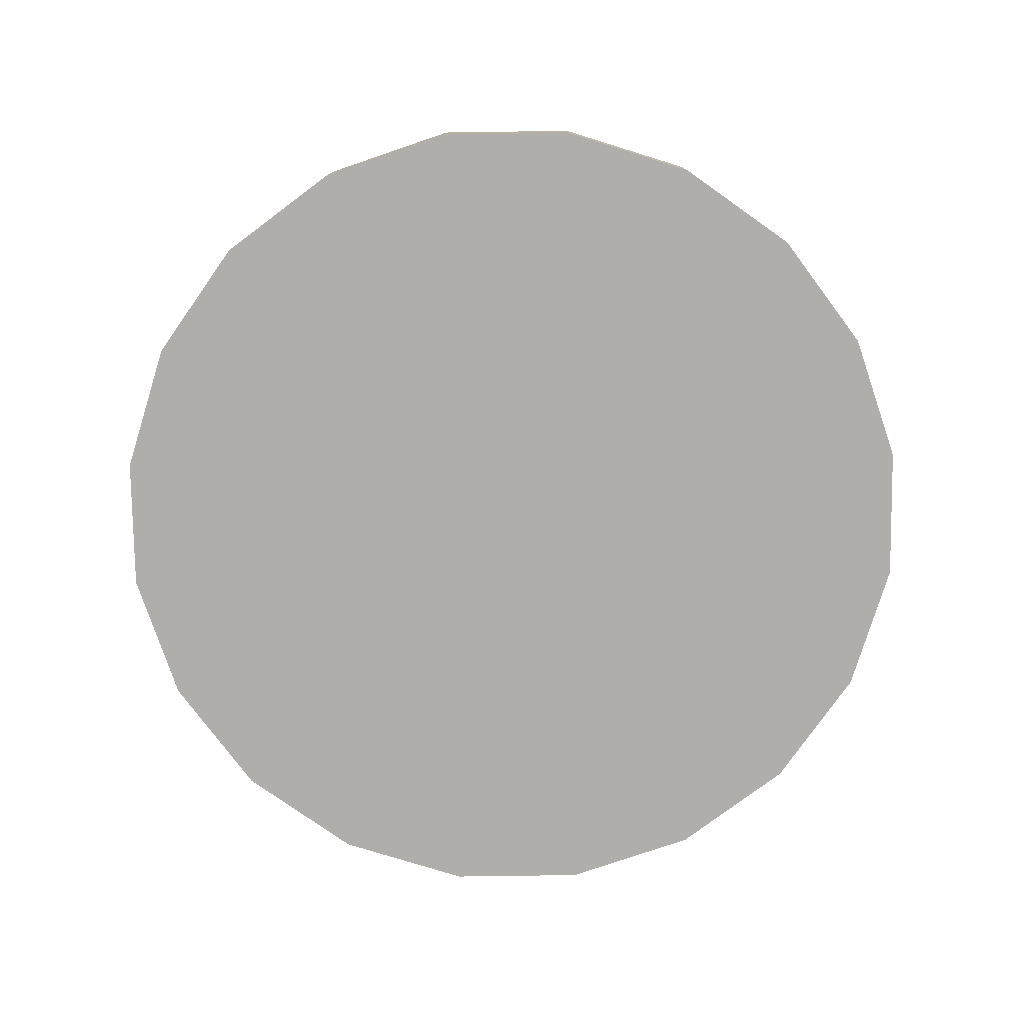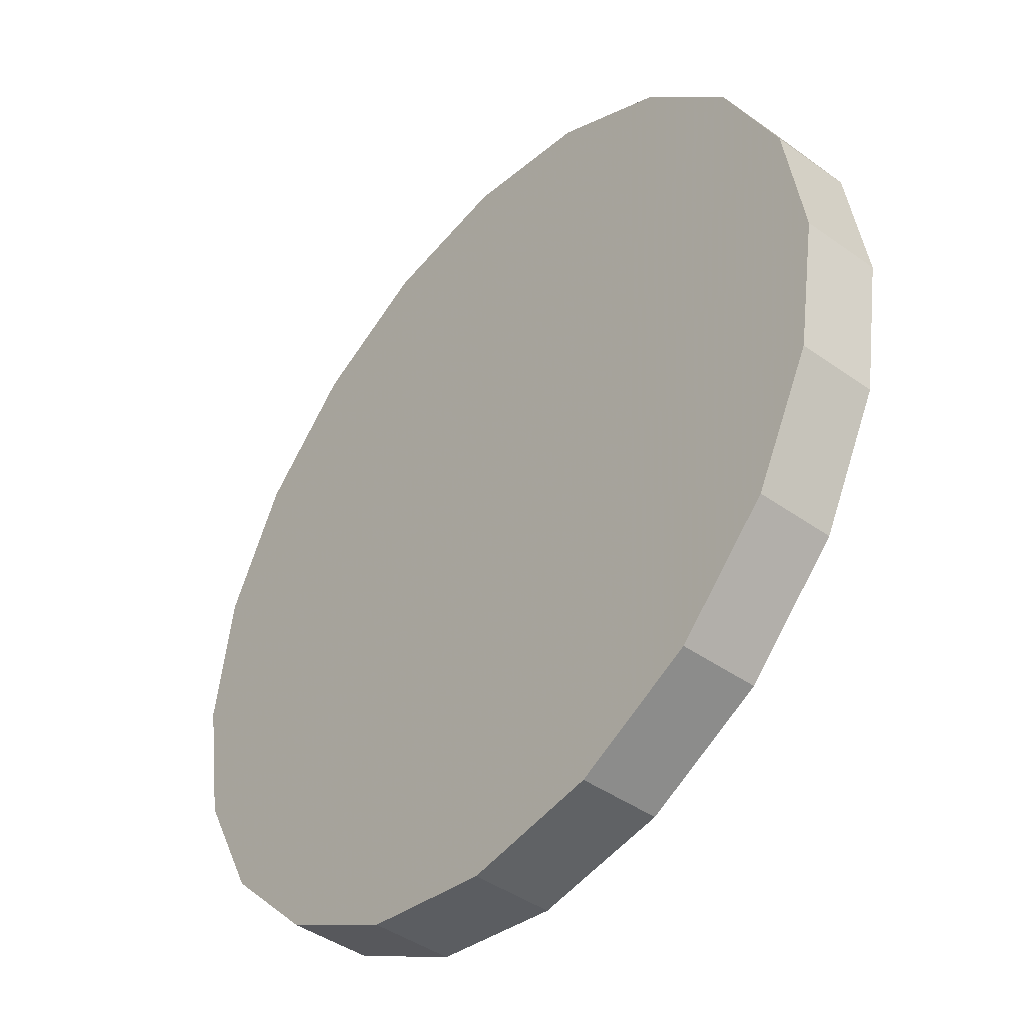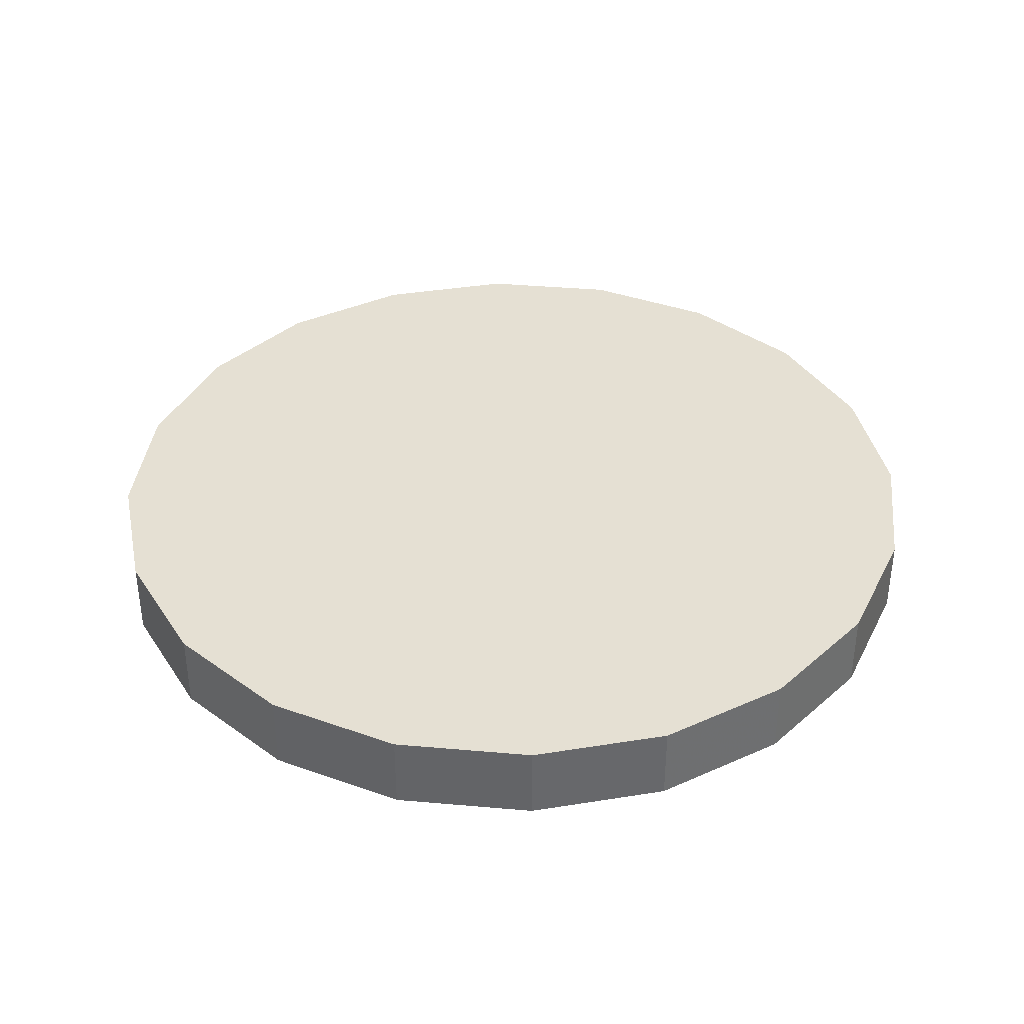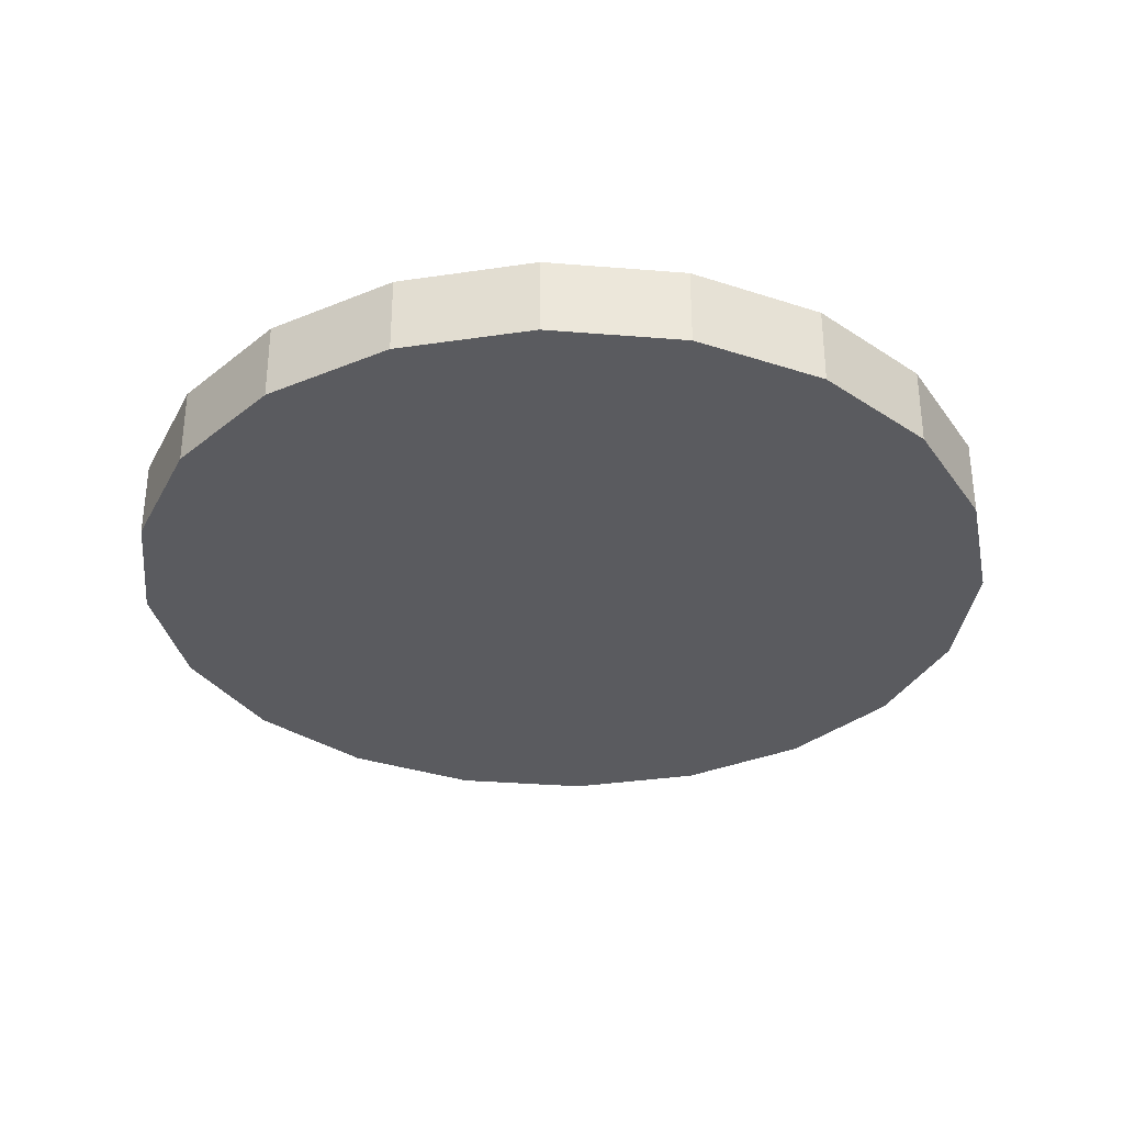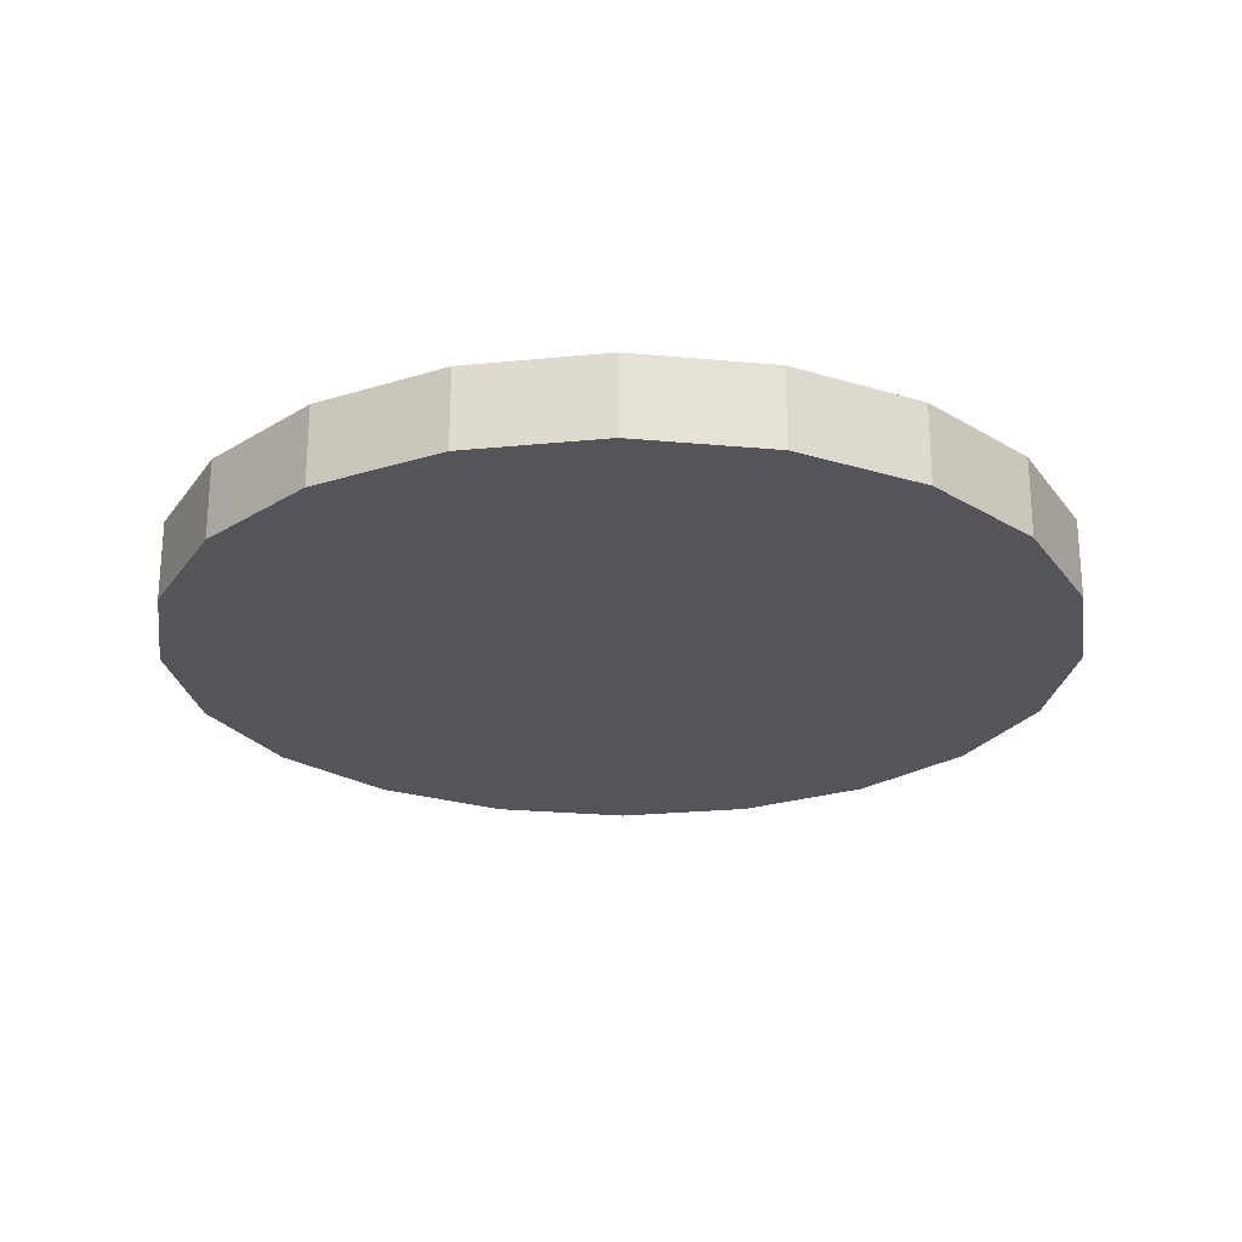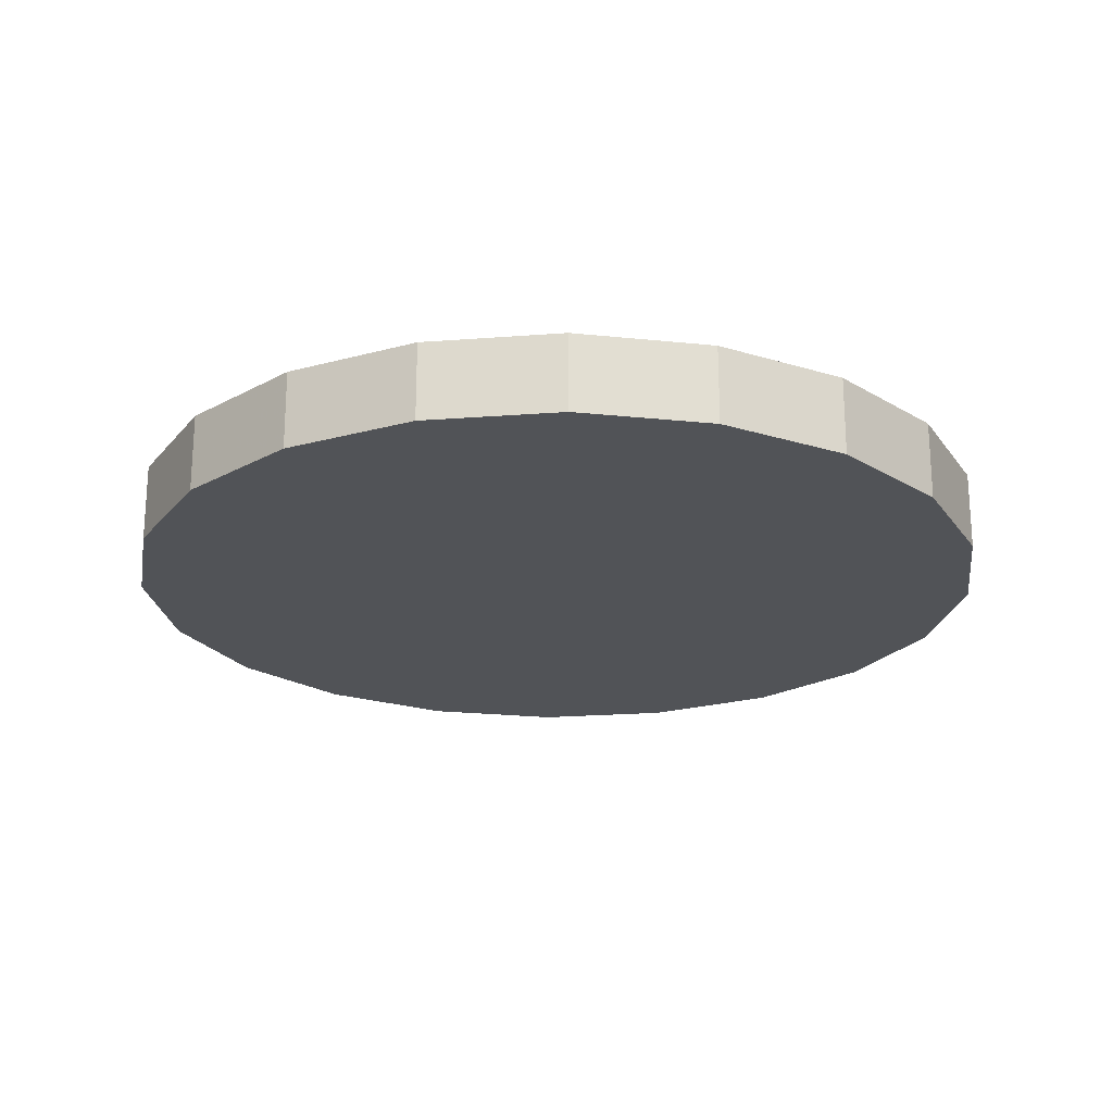
<metadata>
{"format":"obj","ext":"obj","renderer":"f3d","projection":"perspective","resolution":1024,"background":"white","views":[{"elev":-77.8,"azim":135.8,"up":"+Z"},{"elev":-43.2,"azim":49.8,"up":"+Y"},{"elev":38.0,"azim":15.4,"up":"+Z"},{"elev":-33.0,"azim":2.6,"up":"+Z"},{"elev":-24.3,"azim":-125.7,"up":"+Z"},{"elev":-21.9,"azim":124.6,"up":"+Z"}]}
</metadata>
<code>
v 0 0 0.04273
v 0 -0.48 0.04273
v 0.1483 -0.4565 0.04273
v 0.2821 -0.3883 0.04273
v 0.3883 -0.2821 0.04273
v 0.4565 -0.1483 0.04273
v 0.48 0 0.04273
v 0.4565 0.1483 0.04273
v 0.3883 0.2821 0.04273
v 0.2821 0.3883 0.04273
v 0.1483 0.4565 0.04273
v 0 0.48 0.04273
v -0.1483 0.4565 0.04273
v -0.2821 0.3883 0.04273
v -0.3883 0.2821 0.04273
v -0.4565 0.1483 0.04273
v -0.48 0 0.04273
v -0.4565 -0.1483 0.04273
v -0.3883 -0.2821 0.04273
v -0.2821 -0.3883 0.04273
v -0.1483 -0.4565 0.04273
v -0 -0.48 -0.04273
v 0.1483 -0.4565 -0.04273
v 0.2821 -0.3883 -0.04273
v 0.3883 -0.2821 -0.04273
v 0.4565 -0.1483 -0.04273
v 0.48 -0 -0.04273
v 0.4565 0.1483 -0.04273
v 0.3883 0.2821 -0.04273
v 0.2821 0.3883 -0.04273
v 0.1483 0.4565 -0.04273
v -0 0.48 -0.04273
v -0.1483 0.4565 -0.04273
v -0.2821 0.3883 -0.04273
v -0.3883 0.2821 -0.04273
v -0.4565 0.1483 -0.04273
v -0.48 -0 -0.04273
v -0.4565 -0.1483 -0.04273
v -0.3883 -0.2821 -0.04273
v -0.2821 -0.3883 -0.04273
v -0.1483 -0.4565 -0.04273
v -0 -0 -0.04273
f 22 23 3 2
f 23 24 4 3
f 24 25 5 4
f 25 26 6 5
f 26 27 7 6
f 27 28 8 7
f 28 29 9 8
f 29 30 10 9
f 30 31 11 10
f 31 32 12 11
f 32 33 13 12
f 33 34 14 13
f 34 35 15 14
f 35 36 16 15
f 36 37 17 16
f 37 38 18 17
f 38 39 19 18
f 39 40 20 19
f 40 41 21 20
f 41 22 2 21
f 2 3 1
f 3 4 1
f 4 5 1
f 5 6 1
f 6 7 1
f 7 8 1
f 8 9 1
f 9 10 1
f 10 11 1
f 11 12 1
f 12 13 1
f 13 14 1
f 14 15 1
f 15 16 1
f 16 17 1
f 17 18 1
f 18 19 1
f 19 20 1
f 20 21 1
f 21 2 1
f 23 22 42
f 24 23 42
f 25 24 42
f 26 25 42
f 27 26 42
f 28 27 42
f 29 28 42
f 30 29 42
f 31 30 42
f 32 31 42
f 33 32 42
f 34 33 42
f 35 34 42
f 36 35 42
f 37 36 42
f 38 37 42
f 39 38 42
f 40 39 42
f 41 40 42
f 22 41 42

</code>
